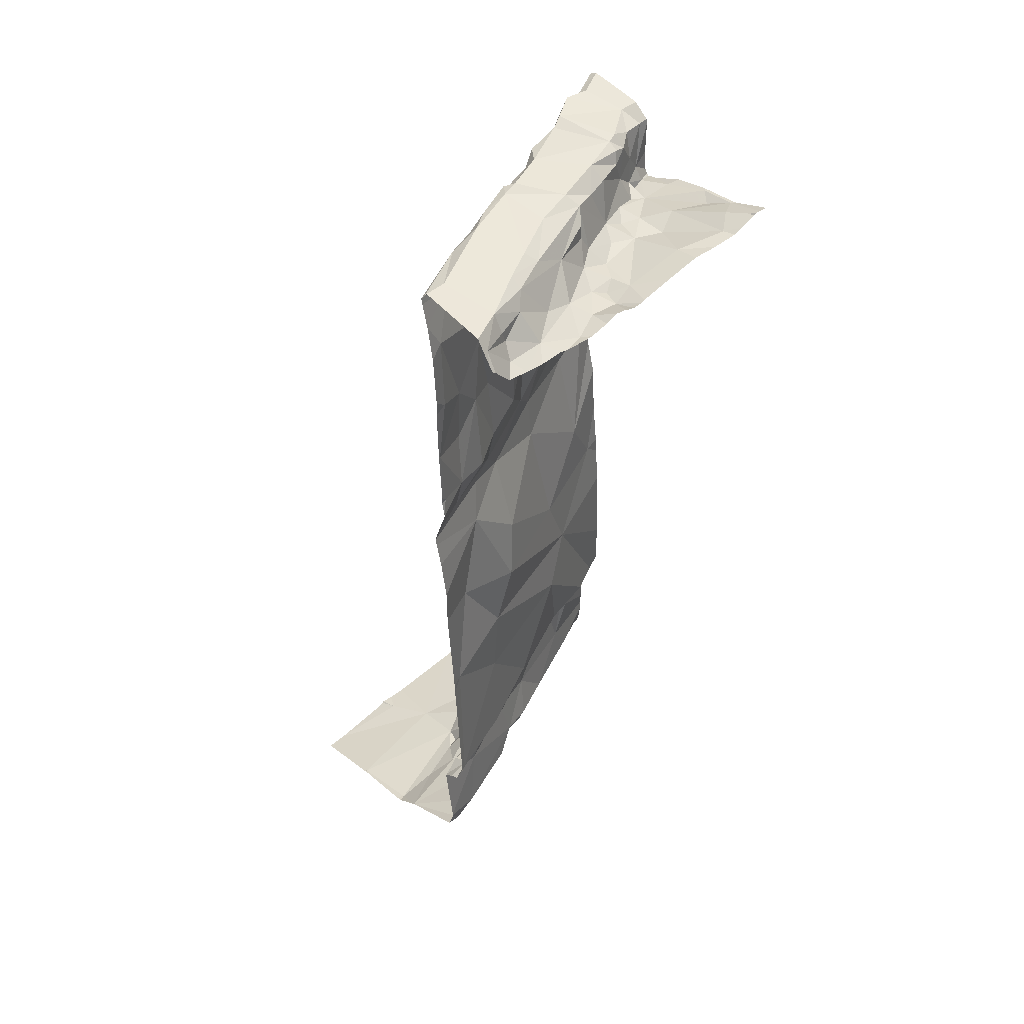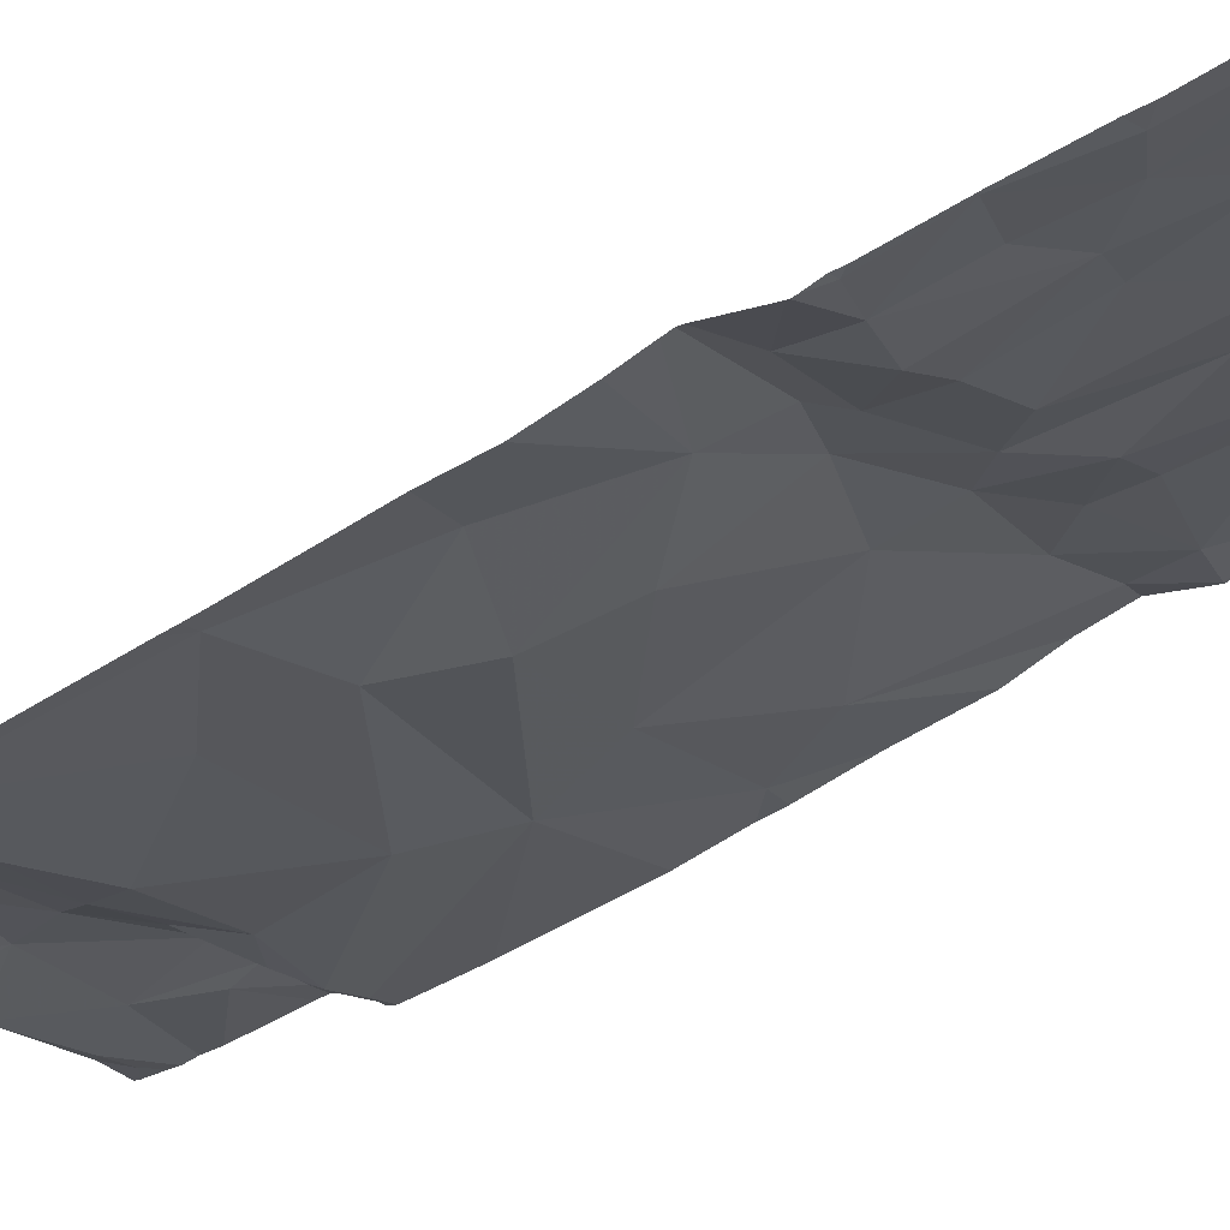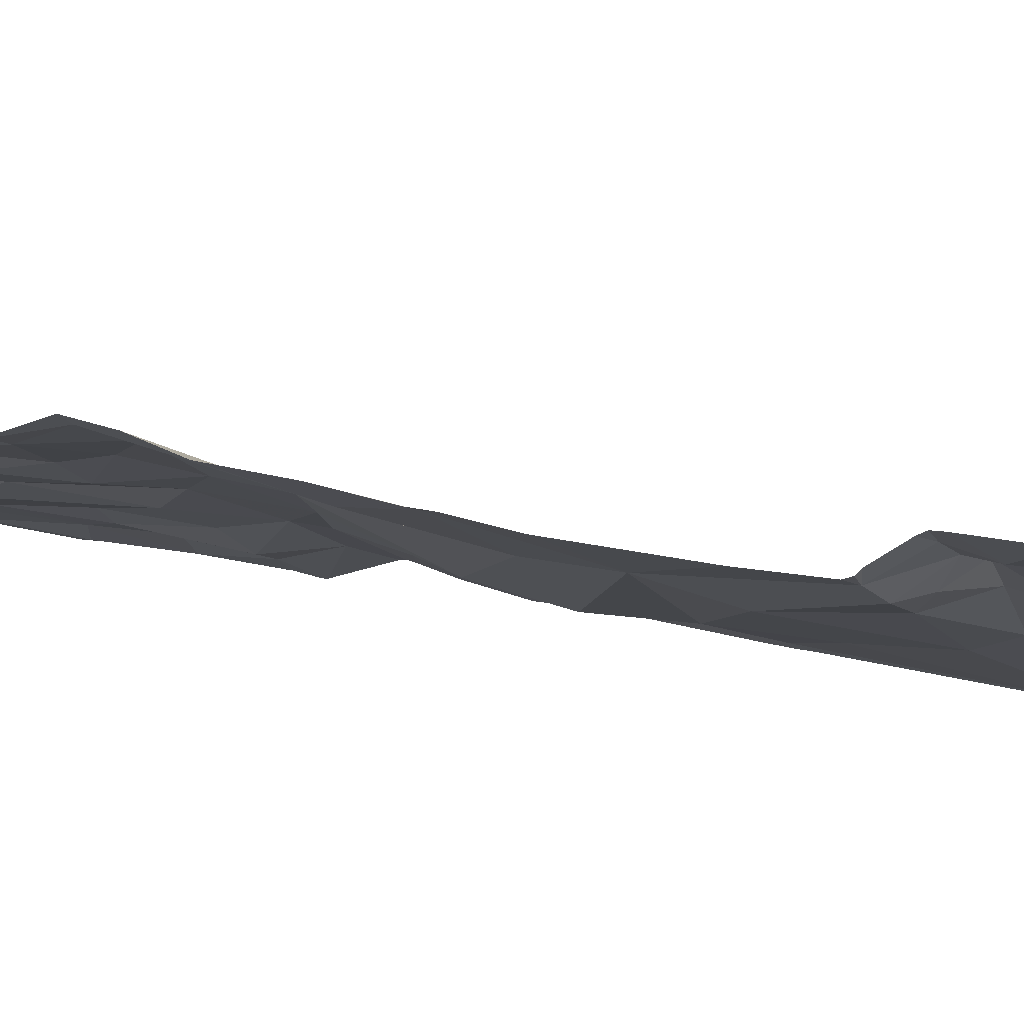
<metadata>
{"format":"obj","ext":"obj","renderer":"f3d","projection":"perspective","resolution":1024,"background":"white","views":[{"elev":47.4,"azim":-41.1,"up":"+Z"},{"elev":-45.0,"azim":-55.1,"up":"+Y"},{"elev":13.7,"azim":115.9,"up":"+Y"}]}
</metadata>
<code>
v -86.02 238.7 497.1
v -86.06 238.6 497.1
v -86.14 238.6 497.1
v -85.33 238.7 497.4
v -85.33 238.7 497.5
v -86.13 238.4 499.4
v -86.17 238.4 499.5
v -86.24 238.3 499.4
v -86.05 238.4 499.3
v -86.16 238.4 499.2
v -86.22 238.3 499.6
v -86.28 238.4 499.6
v -86.12 238.4 499.6
v -86.27 238.3 498.9
v -86.28 238.3 499
v -85.33 238.2 499.5
v -85.33 238.7 497.5
v -85.33 238.7 497.6
v -86.05 238.4 499.4
v -85.96 238.5 499.4
v -85.86 238.5 499.4
v -85.33 238.7 497.6
v -85.33 238.7 497.5
v -85.71 239 497
v -86.08 238.4 498.6
v -86.17 238.4 499
v -86.18 238.4 498.8
v -86.05 238.4 498.7
v -85.93 238.5 498.6
v -85.34 239 497.1
v -86.04 239 497
v -85.33 239 497.1
v -85.96 238.5 497.2
v -85.89 238.5 497.3
v -86.16 238.4 497.3
v -86.23 238.4 497.6
v -86.28 238.4 497.5
v -86.16 238.4 497.5
v -85.93 238.5 497.5
v -86.03 238.4 497.5
v -86.12 238.4 497.4
v -85.97 238.5 497.2
v -85.96 238.7 497.1
v -86.26 238.6 497.1
v -85.87 238.5 497.2
v -86.28 238.5 497.1
v -85.33 239 497.1
v -85.33 238.9 497.2
v -86.28 238.8 497
v -86.06 238.4 497.6
v -86.16 238.4 497.6
v -86.24 238.3 497.2
v -86.22 238.3 497.6
v -85.33 238.7 498.5
v -85.93 238.7 497.2
v -85.89 238.7 497.2
v -85.97 238.7 497.1
v -85.89 238.8 497.1
v -85.33 238.7 498.6
v -86.25 238.3 498.1
v -85.99 238.5 498.7
v -85.81 238.5 497.5
v -86.05 238.4 497.9
v -86.03 238.4 498.1
v -85.33 238.7 497.3
v -85.87 238.4 497.7
v -86.27 238.3 497.7
v -85.85 238.5 497.6
v -85.33 238.7 497.6
v -86.16 238.4 498.3
v -85.96 238.4 498.3
v -85.33 238.7 498.9
v -86.17 238.4 498.7
v -85.92 238.4 498.4
v -86.08 238.4 499.1
v -85.33 238.7 497.3
v -85.33 238.7 497.3
v -86.02 239 497
v -85.33 239 497.1
v -85.96 238.9 497.1
v -85.33 238.9 497.2
v -85.33 239 497.1
v -85.98 238.4 498.8
v -85.86 238.5 498.9
v -86.07 238.4 498.8
v -86.04 238.4 499.4
v -86 238.5 499
v -85.88 238.5 499.2
v -85.33 238.7 497.2
v -85.33 238.8 497.2
v -86.25 238.3 499.2
v -85.33 238.5 499.4
v -86.11 238.2 499.5
v -86.19 238.2 499.6
v -86.07 238.2 499.6
v -86.03 238.5 499.6
v -86.04 238.4 499.5
v -86.19 238.2 499.5
v -86.18 238.2 499.5
v -86.27 238.1 499.6
v -86.03 239 497
v -86.22 239 497
v -85.97 238.1 499.4
v -86.09 238.1 499.5
v -86.07 239 497
v -86.19 238.1 499.5
v -85.97 238.3 499.6
v -85.89 238.3 499.5
v -86.01 238.2 499.5
v -86 238.3 499.6
v -86.07 238.3 499.6
v -85.93 238.2 499.5
v -85.9 238.2 499.4
v -86.03 238.4 499.6
v -85.87 238.4 499.6
v -85.89 238.5 499.6
v -85.33 238.5 499.4
v -85.33 238.7 498.9
v -85.33 238.7 497.2
v -85.98 238.5 499.6
v -85.84 238.6 499.6
v -85.86 238.5 499.6
v -85.59 238.2 499.5
v -85.75 238.2 499.4
v -85.6 238.3 499.4
v -85.83 238.5 499.6
v -85.83 238.1 499.5
v -85.36 238.7 498.9
v -85.9 238.1 499.5
v -85.44 238.5 499.4
v -85.42 238.5 499.4
v -85.44 238.4 499.4
v -85.38 238.5 499.4
v -85.77 238.6 499.4
v -85.78 238.6 499.3
v -85.99 239 497
v -85.66 239 497
v -85.67 238.6 499.2
v -85.55 238.6 499.2
v -85.69 238.6 499.4
v -85.84 238.1 499.5
v -86.23 238.1 499.5
v -85.83 238.2 499.4
v -85.8 238.3 499.5
v -85.76 238.2 499.4
v -85.59 238.1 499.5
v -86.17 238.1 499.5
v -85.56 238.7 499.5
v -85.47 238.7 499.4
v -85.44 238.7 499.5
v -85.38 238.7 498.7
v -85.42 238.7 498.8
v -85.51 238.7 498.7
v -85.66 238.5 498.2
v -85.48 238.6 498.4
v -85.72 238.6 498.6
v -85.69 238.6 498.9
v -85.6 238.6 498.9
v -85.66 238.6 499
v -85.39 238.9 497.2
v -85.4 238.9 497.1
v -85.36 239 497.1
v -85.69 238.7 497.2
v -85.61 238.6 497.2
v -85.66 238.6 497.3
v -85.37 238.7 497.3
v -85.41 238.7 497.2
v -85.36 238.1 499.5
v -85.79 238.7 497.2
v -85.63 238.5 497.7
v -85.67 238.6 497.6
v -85.52 238.6 497.6
v -85.59 238.6 498
v -85.68 238.5 497.9
v -85.78 238.1 499.5
v -85.78 238.1 499.5
v -85.76 238.6 497.2
v -85.82 238.5 497.2
v -85.45 238.9 497.1
v -85.73 238.8 497.1
v -85.55 238.8 497.2
v -85.53 238.9 497.1
v -85.57 238.6 497.5
v -85.78 238.6 497.4
v -85.53 238.7 497.4
v -85.79 238.5 497.3
v -85.45 238.7 497.3
v -85.48 238.7 497.5
v -85.48 238.9 497.1
v -85.47 238.7 497.5
v -85.37 238.1 499.5
v -85.77 238.1 499.5
v -85.45 238.6 497.6
v -85.45 238.1 499.5
v -85.42 238.1 499.5
v -85.81 238.1 499.4
v -85.38 238.7 497.5
v -85.37 238.6 497.6
v -86.04 238.1 499.4
v -85.98 238.1 499.4
v -85.95 238.1 499.4
v -85.38 238.1 499.5
v -85.59 238.6 498.8
v -85.78 238.5 499.1
v -85.72 238.6 498.7
v -85.79 238.6 498.8
v -85.38 238.7 498.2
v -85.68 238.1 499.5
v -85.38 239 497.1
v -85.73 238.6 499.6
v -85.45 238.1 499.5
v -85.53 238.3 499.4
v -85.77 238.3 499.5
v -86.22 239 497
v -86.23 239 497
v -85.59 238.6 499.1
v -85.68 238.6 499.6
v -85.52 238.7 499.6
v -85.79 238.5 499.2
v -85.41 238.2 499.5
v -85.46 238.3 499.5
v -85.5 238.5 499.5
v -85.63 238.4 499.5
v -85.61 238.4 499.6
v -85.58 238.4 499.4
v -85.54 238.4 499.4
v -85.73 238.3 499.4
v -85.95 239 497
v -85.41 239 497.1
v -85.81 238.2 499.4
v -85.81 238.1 499.4
v -85.75 238.4 499.6
v -85.75 238.3 499.5
v -85.34 238.2 499.5
v -85.33 238.1 499.5
v -85.53 239 497.1
v -85.38 238.1 499.5
v -85.77 238.3 499.6
v -85.51 238.5 499.6
v -85.51 238.5 499.6
v -85.47 238.5 499.6
v -85.8 238.2 499.4
v -85.42 238.7 499.6
v -85.47 238.7 499.6
v -85.33 238.7 498.8
v -85.36 238.3 499.5
v -85.34 238.3 499.5
v -85.41 238.7 499.3
v -85.39 238.5 499.4
v -85.66 238.3 499.4
v -86.28 238.1 499.5
v -86.12 238.1 499.4
v -85.36 238.4 499.4
v -85.56 239 497.1
v -86.27 238.1 499.5
v -85.33 238.1 499.5
v -85.87 238.1 499.5
v -86.28 238.1 499.5
v -85.52 238.1 499.5
v -85.41 238.7 499.6
v -85.38 238.6 499.6
v -85.43 238.5 499.6
v -85.48 238.5 499.6
v -85.36 238.5 499.6
v -85.48 238.5 499.4
v -85.62 238.5 499.6
v -85.53 238.5 499.6
v -85.43 238.5 499.5
v -85.76 238.4 499.6
v -85.53 238.4 499.4
v -85.73 238.6 499.6
v -85.58 238.7 499.6
v -85.54 238.7 499.6
v -85.68 238.4 499.6
v -86.06 238.1 499.4
v -86.28 238.3 499
v -86.28 238.3 498.9
v -86.28 238.3 498.6
v -86.28 238.3 498.7
v -86.28 238.3 497.3
v -86.28 238.3 497.3
v -86.28 238.5 497.1
v -86.28 238.5 497.1
v -86.28 238.5 497.1
v -86.28 238.5 497.1
v -86.28 238.3 497.4
v -86.28 238.5 497.1
v -86.28 238.3 497.3
v -86.28 238.3 498
v -86.28 238.3 498.1
v -86.28 238.3 498.8
v -86.28 238.3 498.8
v -86.28 238.3 498.7
v -86.28 238.3 498.7
v -86.28 238.3 497.7
v -86.28 238.3 498.8
v -86.28 238.3 498.9
v -86.28 238.3 497.6
v -86.28 238.3 497.6
v -86.28 238.3 497.5
v -86.28 238.4 497.5
v -86.28 238.4 497.5
v -86.28 238.3 497.3
v -86.28 238.3 497.6
v -86.28 238.3 497.6
v -86.28 238.6 497.1
v -86.28 238.8 497
v -86.28 238.8 497
v -86.28 239 497
v -86.28 238.6 497.1
v -86.28 238.8 497
v -86.28 238.3 499.5
v -86.28 238.3 499.4
v -86.28 238.3 499.2
v -86.28 238.3 499.2
v -86.28 238.3 499.1
v -86.28 238.4 499.6
v -86.28 238.4 499.6
v -86.28 238.1 499.6
v -86.28 238.3 499.6
v -86.28 238.1 499.5
v -86.22 239 497
v -86.28 238.1 499.6
v -86.28 238.4 499.6
v -86.28 238.3 499.6
v -86.28 238.4 499.6
v -86.28 238.3 498.1
v -86.28 238.3 498.5
v -86.28 238.3 498.4
v -85.33 238.7 498.8
v -85.33 238.7 498.8
v -85.33 238.5 499.4
v -85.33 238.7 499
v -85.33 238.3 499.5
v -85.33 238.4 499.4
v -85.33 238.3 499.5
v -85.33 238.7 499.4
v -85.33 238.7 499.4
v -85.33 238.8 498.7
v -85.33 238.7 499.2
v -85.33 238.8 499.6
v -85.33 238.8 499.6
v -85.33 238.8 499.6
v -85.33 238.8 499.5
v -85.33 238.8 499.6
v -85.33 238.6 499.6
v -85.33 238.6 499.6
v -85.33 238.5 499.5
v -85.33 238.6 499.6
v -85.33 238.2 499.5
v -85.33 238.5 499.5
v -85.33 238.5 499.4
v -85.33 238.6 499.6
v -85.33 238.7 498.2
v -85.33 238.7 498.2
v -85.33 238.7 498.3
v -85.33 238.7 497.8
v -85.33 238.7 498
v -85.61 239 497
v -85.38 239 497.1
v -85.33 239 497.1
v -86.22 239 497
v -86.27 239 497
v -86.28 239 497
f 2 1 3
f 7 6 8
f 6 9 10
f 12 11 13
f 276 14 277
f 9 19 20
f 20 21 9
f 15 26 27
f 25 28 29
f 34 33 35
f 37 36 38
f 40 39 41
f 35 33 42
f 41 35 280
f 1 43 3
f 44 3 43
f 42 33 45
f 46 3 44
f 342 243 260
f 2 3 46
f 43 49 44
f 37 41 281
f 51 50 38
f 42 2 46
f 52 35 46
f 36 37 53
f 52 46 287
f 35 42 46
f 55 45 56
f 42 45 55
f 55 2 42
f 57 55 43
f 1 2 55
f 55 56 43
f 56 58 43
f 57 1 55
f 43 1 57
f 341 243 342
f 29 28 61
f 37 38 41
f 62 39 40
f 64 63 60
f 66 50 63
f 53 67 50
f 50 51 53
f 68 40 50
f 50 66 68
f 14 27 291
f 71 70 25
f 28 25 279
f 73 28 293
f 74 71 25
f 25 29 74
f 75 26 10
f 289 67 295
f 71 64 70
f 70 64 60
f 340 248 338
f 60 63 67
f 339 151 330
f 53 51 36
f 40 38 50
f 338 248 337
f 50 67 63
f 41 34 35
f 36 51 38
f 280 52 303
f 40 41 38
f 39 34 41
f 53 37 300
f 299 53 305
f 337 248 150
f 336 247 234
f 285 44 306
f 49 80 214
f 80 78 102
f 335 253 334
f 310 49 311
f 334 247 336
f 80 43 58
f 136 80 228
f 43 80 49
f 61 83 84
f 75 83 85
f 86 6 7
f 19 9 6
f 291 73 296
f 88 87 9
f 15 91 10
f 83 61 85
f 313 91 314
f 94 93 95
f 86 19 6
f 20 19 86
f 96 20 97
f 86 97 20
f 97 86 7
f 21 88 9
f 73 85 61
f 83 87 84
f 27 85 73
f 61 28 73
f 15 10 26
f 87 83 75
f 26 75 27
f 85 27 75
f 27 14 15
f 333 128 248
f 99 98 100
f 12 13 317
f 103 104 275
f 364 309 363
f 363 309 215
f 107 95 108
f 109 108 95
f 107 110 111
f 112 109 104
f 112 104 103
f 91 8 10
f 113 112 103
f 10 8 6
f 104 109 93
f 11 94 111
f 96 13 114
f 110 115 116
f 114 11 110
f 116 114 110
f 109 112 108
f 111 95 107
f 111 110 11
f 115 110 107
f 99 106 104
f 93 99 104
f 104 106 147
f 362 307 322
f 332 249 117
f 106 99 100
f 255 321 251
f 100 98 94
f 100 94 319
f 142 100 255
f 94 98 93
f 98 99 93
f 7 8 312
f 11 114 13
f 320 11 325
f 331 245 72
f 94 95 111
f 325 12 326
f 120 114 116
f 96 97 7
f 317 7 324
f 7 13 96
f 120 96 114
f 121 96 120
f 121 120 122
f 96 121 20
f 21 20 121
f 315 15 316
f 215 307 362
f 328 70 329
f 87 75 9
f 10 9 75
f 330 245 331
f 109 95 93
f 70 60 327
f 124 123 125
f 121 122 126
f 131 130 132
f 133 131 132
f 133 130 131
f 21 134 135
f 139 138 140
f 144 143 145
f 149 148 150
f 152 151 153
f 155 154 156
f 158 157 159
f 161 160 162
f 164 163 165
f 119 166 89
f 56 169 58
f 160 167 119
f 171 170 172
f 64 173 174
f 178 177 56
f 79 160 81
f 24 180 137
f 180 181 182
f 184 183 185
f 68 62 40
f 186 45 34
f 165 186 184
f 33 34 45
f 187 165 185
f 39 62 184
f 68 170 171
f 178 45 186
f 39 184 34
f 34 184 186
f 183 184 62
f 165 184 185
f 163 169 177
f 183 188 185
f 177 178 186
f 177 165 163
f 165 177 186
f 56 177 169
f 189 161 179
f 45 178 56
f 169 163 180
f 180 163 181
f 180 58 169
f 188 190 185
f 189 182 181
f 160 189 181
f 181 167 160
f 189 160 161
f 164 165 187
f 172 193 188
f 76 185 77
f 167 181 164
f 77 190 4
f 164 187 167
f 193 172 170
f 5 197 17
f 167 187 166
f 166 187 76
f 181 163 164
f 188 197 190
f 197 198 69
f 203 158 152
f 154 74 156
f 138 159 204
f 153 151 155
f 63 64 174
f 153 155 156
f 153 156 205
f 203 153 205
f 29 156 74
f 206 205 29
f 205 156 29
f 29 61 206
f 62 68 171
f 171 183 62
f 66 63 174
f 188 193 198
f 188 183 172
f 198 197 188
f 183 171 172
f 68 66 170
f 173 154 207
f 84 204 206
f 205 206 157
f 209 47 30
f 209 162 82
f 182 179 236
f 179 182 189
f 162 209 161
f 180 80 58
f 161 209 179
f 137 182 359
f 210 121 126
f 123 211 212
f 108 144 213
f 84 206 61
f 204 157 206
f 84 88 204
f 138 139 216
f 140 210 217
f 205 157 203
f 157 158 203
f 157 204 159
f 139 140 148
f 148 149 139
f 148 218 150
f 219 138 204
f 211 220 221
f 219 135 138
f 204 88 219
f 135 140 138
f 212 125 123
f 223 222 224
f 21 210 134
f 223 225 226
f 227 145 124
f 223 226 222
f 21 135 219
f 87 88 84
f 127 230 141
f 223 232 233
f 168 237 191
f 232 238 213
f 240 239 241
f 242 145 143
f 143 230 242
f 244 243 150
f 124 145 242
f 230 231 176
f 124 230 175
f 152 245 151
f 152 153 203
f 152 128 245
f 128 152 216
f 158 216 152
f 132 246 247
f 139 149 248
f 216 139 248
f 249 133 117
f 227 250 233
f 253 247 334
f 246 234 247
f 246 221 234
f 245 128 72
f 151 245 330
f 128 216 248
f 248 149 150
f 360 209 30
f 251 321 258
f 150 243 341
f 337 150 344
f 342 260 345
f 260 261 346
f 260 243 244
f 125 225 223
f 359 182 254
f 221 220 234
f 241 262 263
f 264 249 348
f 254 182 236
f 336 234 350
f 130 222 265
f 137 180 182
f 237 211 195
f 220 211 237
f 234 220 237
f 130 265 132
f 256 234 168
f 221 246 132
f 132 253 133
f 92 253 352
f 346 264 353
f 235 16 234
f 130 133 249
f 266 224 267
f 261 262 264
f 268 249 264
f 262 268 264
f 262 241 268
f 222 226 265
f 116 126 122
f 250 223 233
f 211 123 259
f 108 112 144
f 107 108 232
f 213 238 108
f 115 232 269
f 269 116 115
f 144 145 227
f 115 107 232
f 132 265 226
f 213 144 233
f 270 221 132
f 212 221 270
f 223 250 125
f 270 132 226
f 125 250 227
f 112 143 144
f 213 233 232
f 108 238 232
f 146 124 208
f 270 226 225
f 125 212 270
f 270 225 125
f 229 179 209
f 113 103 201
f 271 210 126
f 271 240 272
f 217 271 272
f 273 272 240
f 223 224 274
f 224 266 274
f 116 269 126
f 223 274 232
f 218 148 272
f 263 273 240
f 150 218 244
f 263 262 261
f 224 222 267
f 241 263 240
f 273 218 272
f 267 239 266
f 273 261 244
f 267 222 241
f 239 267 241
f 222 130 268
f 261 260 244
f 273 263 261
f 244 218 273
f 148 140 217
f 217 272 148
f 240 266 239
f 266 240 271
f 121 210 21
f 232 274 269
f 269 274 266
f 266 271 269
f 210 271 217
f 269 271 126
f 116 122 120
f 216 158 159
f 138 216 159
f 208 124 192
f 202 237 195
f 207 155 54
f 59 151 339
f 71 74 154
f 154 173 71
f 64 71 173
f 135 134 140
f 154 155 207
f 170 66 174
f 193 170 174
f 229 209 360
f 134 210 140
f 212 211 221
f 227 124 125
f 230 124 242
f 219 88 21
f 230 113 257
f 113 230 143
f 227 233 144
f 132 247 253
f 333 248 340
f 194 211 259
f 249 268 130
f 241 222 268
f 112 113 143
f 18 173 357
f 236 179 229
f 198 193 173
f 173 193 174
f 173 207 354
f 276 15 14
f 24 80 180
f 235 234 256
f 277 14 297
f 195 211 194
f 278 25 328
f 279 25 278
f 32 209 82
f 280 35 52
f 281 41 280
f 282 46 283
f 47 209 32
f 196 231 127
f 283 46 284
f 284 46 285
f 228 80 24
f 54 155 59
f 285 46 44
f 286 37 281
f 59 155 151
f 192 124 175
f 287 46 282
f 288 52 287
f 23 197 69
f 289 60 67
f 290 60 289
f 18 198 173
f 175 230 176
f 291 27 73
f 292 14 291
f 176 231 196
f 293 28 279
f 69 198 22
f 294 73 293
f 22 198 18
f 215 309 307
f 295 67 298
f 296 73 294
f 17 197 23
f 191 237 202
f 297 14 292
f 65 166 76
f 298 67 299
f 299 67 53
f 300 37 301
f 5 190 197
f 168 234 237
f 301 37 302
f 302 37 286
f 4 190 5
f 303 52 288
f 304 53 300
f 77 185 190
f 141 230 257
f 305 53 304
f 322 49 214
f 306 44 310
f 76 187 185
f 307 49 322
f 308 49 307
f 214 80 102
f 48 160 90
f 81 160 48
f 127 231 230
f 310 44 49
f 79 162 160
f 311 49 308
f 312 8 313
f 129 113 201
f 313 8 91
f 82 162 79
f 314 91 315
f 136 78 80
f 315 91 15
f 316 15 276
f 90 160 119
f 89 166 65
f 317 13 7
f 318 12 317
f 257 113 129
f 319 94 320
f 119 167 166
f 320 94 11
f 259 123 146
f 321 100 323
f 101 78 136
f 323 100 319
f 117 133 92
f 324 7 312
f 92 133 253
f 146 123 124
f 325 11 12
f 326 12 318
f 118 128 333
f 327 60 290
f 328 25 70
f 72 128 118
f 329 70 327
f 343 150 341
f 344 150 343
f 255 100 321
f 102 78 105
f 345 260 347
f 252 104 147
f 346 261 264
f 347 260 346
f 142 106 100
f 348 249 351
f 349 264 348
f 105 78 31
f 350 234 16
f 147 106 142
f 351 249 332
f 31 78 101
f 201 103 200
f 352 253 335
f 200 103 199
f 353 264 349
f 354 207 355
f 30 47 361
f 355 207 356
f 199 103 275
f 356 207 54
f 275 104 252
f 357 173 358
f 358 173 354

</code>
